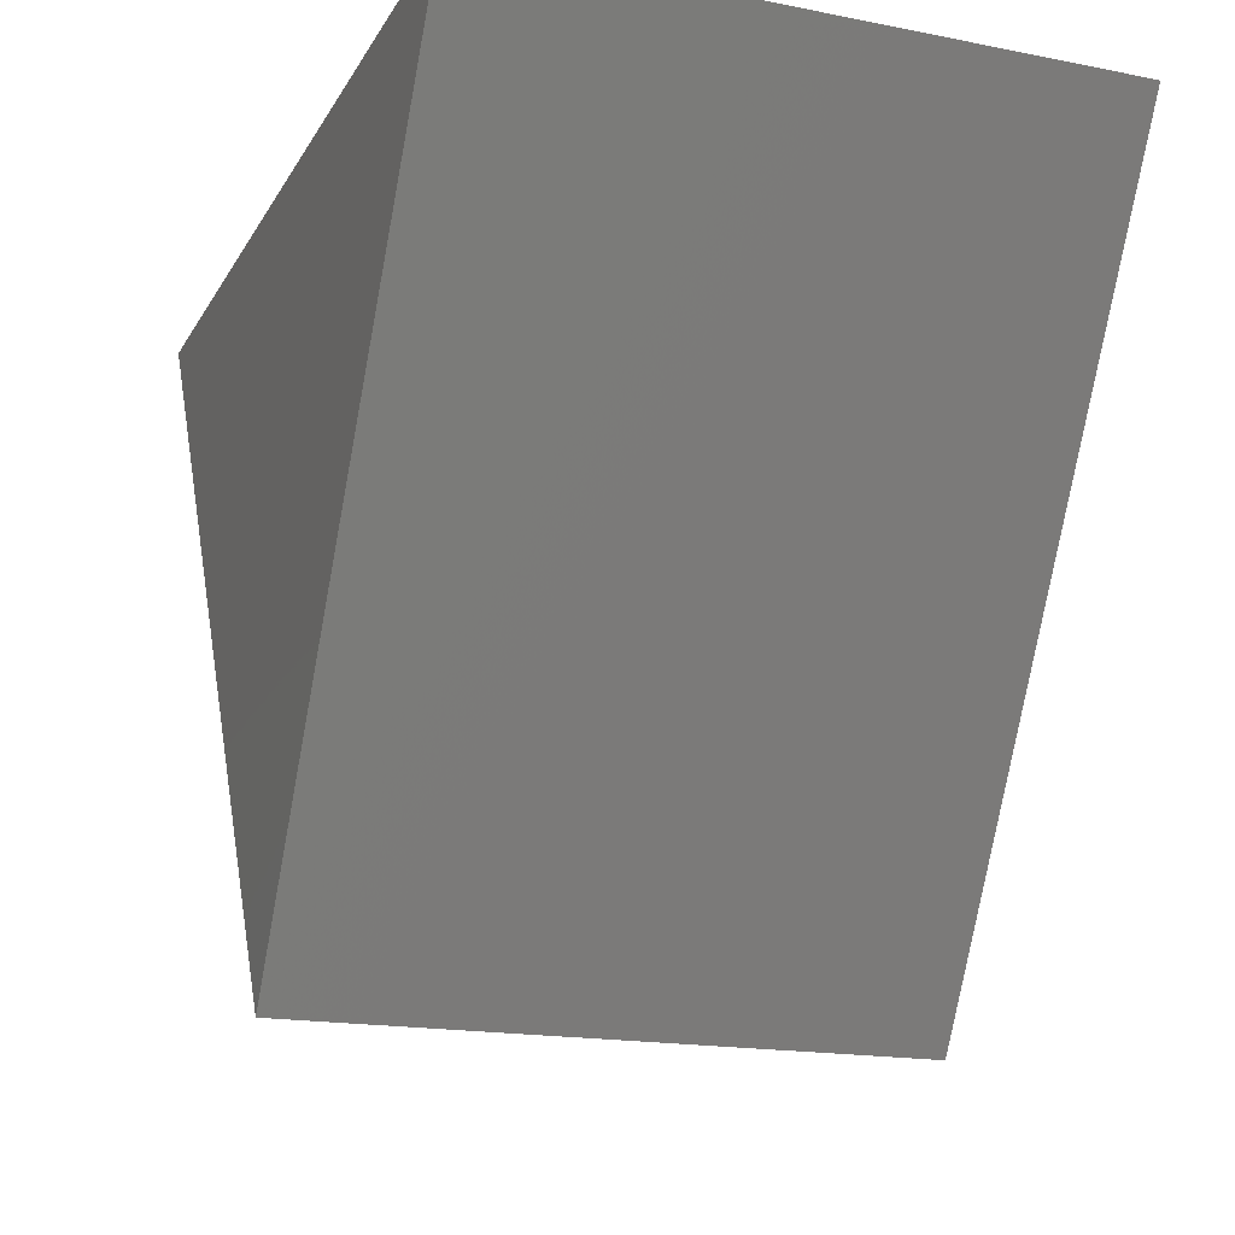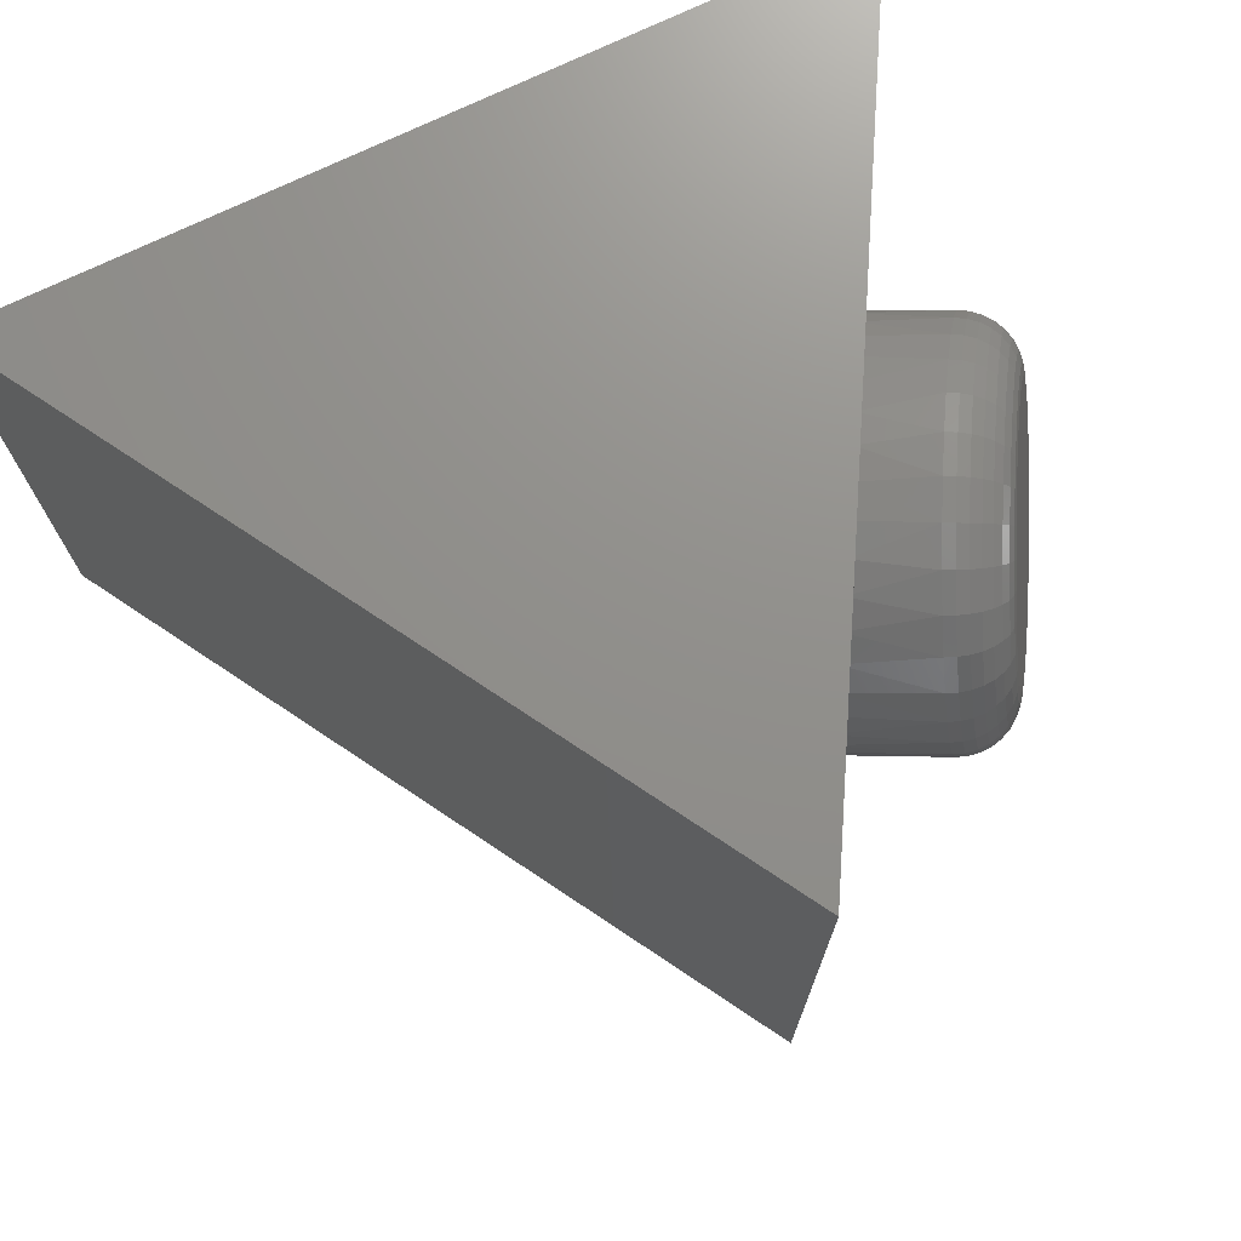
<metadata>
{"format":"stl","ext":"stl","renderer":"f3d","projection":"perspective","resolution":1024,"background":"white","views":[{"elev":-17.5,"azim":-111.3,"up":"+Y"},{"elev":72.6,"azim":-25.9,"up":"+Z"}]}
</metadata>
<code>
# stl→obj: 334 verts, 664 faces
v 0.3718 -0.2994 0.5966
v 0.4034 -0.2412 0.603
v 0.387 -0.2703 0.603
v 0.3585 -0.3273 0.584
v 0.4206 -0.2133 0.5966
v 0.4824 -0.2128 0.2877
v 0.4374 -0.2989 0.2687
v 0.4691 -0.2408 0.2751
v 0.4539 -0.2698 0.2687
v 0.4377 -0.1875 0.584
v 0.3475 -0.3531 0.5657
v 0.4541 -0.1649 0.5657
v 0.3394 -0.3756 0.5424
v 0.4693 -0.1463 0.5424
v 0.3344 -0.3941 0.515
v 0.4826 -0.1325 0.515
v 0.3327 -0.4078 0.4846
v 0.4935 -0.124 0.4846
v 0.3343 -0.4163 0.4523
v 0.5016 -0.121 0.4523
v 0.3393 -0.4191 0.4194
v 0.5066 -0.1239 0.4194
v 0.3474 -0.4162 0.3871
v 0.5082 -0.1323 0.3871
v 0.3583 -0.4077 0.3567
v 0.5065 -0.146 0.3567
v 0.3716 -0.3938 0.3293
v 0.5015 -0.1645 0.3293
v 0.3867 -0.3753 0.306
v 0.4934 -0.1871 0.306
v 0.4032 -0.3527 0.2877
v 0.4203 -0.3269 0.2751
v 0.4818 -0.02942 0.4006
v 0.4841 -0.04133 0.355
v 0.3651 0.03429 0.3615
v 0.3427 -0.004803 0.2546
v 0.3529 0.01306 0.2876
v 0.4817 -0.06072 0.312
v 0.4746 -0.08685 0.2733
v 0.33 -0.02697 0.2253
v 0.4631 -0.1187 0.2404
v 0.3152 -0.05282 0.2005
v 0.4477 -0.1551 0.2146
v 0.2986 -0.08178 0.1808
v 0.4289 -0.1945 0.1968
v 0.2427 -0.1793 0.157
v 0.2619 -0.1458 0.1588
v 0.4074 -0.2356 0.1877
v 0.3842 -0.2767 0.1877
v 0.2236 -0.2127 0.1615
v 0.36 -0.3162 0.1968
v 0.2051 -0.245 0.1723
v 0.3358 -0.3526 0.2146
v 0.1578 -0.3274 0.238
v 0.1717 -0.3031 0.211
v 0.3126 -0.3845 0.2404
v 0.2911 -0.4108 0.2733
v 0.1462 -0.3477 0.2693
v 0.2724 -0.4303 0.312
v 0.1371 -0.3635 0.3038
v 0.257 -0.4423 0.355
v 0.3662 0.03609 0.4254
v 0.4748 -0.02544 0.4471
v 0.3667 0.03698 0.3934
v 0.3605 0.02621 0.3236
v 0.2807 -0.113 0.1668
v 0.1876 -0.2753 0.1889
v 0.2456 -0.4464 0.4006
v 0.1278 -0.3797 0.3771
v 0.1311 -0.374 0.3397
v 0.2385 -0.4424 0.4471
v 0.2362 -0.4305 0.4927
v 0.1289 -0.3779 0.441
v 0.1513 -0.3388 0.5479
v 0.141 -0.3567 0.5149
v 0.2386 -0.4111 0.5357
v 0.2457 -0.385 0.5743
v 0.164 -0.3167 0.5772
v 0.2572 -0.3532 0.6072
v 0.1788 -0.2908 0.602
v 0.2726 -0.3168 0.6331
v 0.1954 -0.2618 0.6217
v 0.2914 -0.2773 0.6509
v 0.2513 -0.1643 0.6455
v 0.2321 -0.1978 0.6437
v 0.3129 -0.2363 0.6599
v 0.3362 -0.1952 0.6599
v 0.2704 -0.131 0.641
v 0.3603 -0.1557 0.6509
v 0.2889 -0.09866 0.6302
v 0.3845 -0.1193 0.6331
v 0.3362 -0.01622 0.5645
v 0.3222 -0.04053 0.5915
v 0.4078 -0.08733 0.6072
v 0.4292 -0.0611 0.5743
v 0.3478 0.004091 0.5333
v 0.448 -0.04159 0.5357
v 0.3568 0.01984 0.4987
v 0.4633 -0.02955 0.4927
v 0.1273 -0.3806 0.4091
v 0.1335 -0.3698 0.4789
v 0.2133 -0.2306 0.6357
v 0.3063 -0.06828 0.6136
v 0.3629 0.03041 0.4628
v 0.5069 -0.1084 0.4534
v 0.5123 -0.1114 0.4178
v 0.5098 -0.09493 0.454
v 0.5156 -0.09819 0.4159
v 0.51 -0.08115 0.4541
v 0.5161 -0.08461 0.4136
v 0.5076 -0.06759 0.4536
v 0.514 -0.07122 0.4111
v 0.5026 -0.05477 0.4526
v 0.5093 -0.05855 0.4084
v 0.4953 -0.04318 0.4512
v 0.5022 -0.04707 0.4057
v 0.4859 -0.03328 0.4493
v 0.4929 -0.03724 0.4031
v 0.3404 -0.4273 0.3829
v 0.3316 -0.4304 0.4178
v 0.3313 -0.4366 0.3785
v 0.3219 -0.44 0.4159
v 0.3205 -0.4439 0.3739
v 0.3106 -0.4475 0.4136
v 0.3084 -0.4488 0.3694
v 0.298 -0.4526 0.4111
v 0.2956 -0.4511 0.365
v 0.2847 -0.455 0.4084
v 0.2823 -0.4508 0.3611
v 0.2712 -0.4548 0.4057
v 0.2693 -0.4478 0.3577
v 0.258 -0.4519 0.4031
v 0.3521 -0.4181 0.3501
v 0.3439 -0.4268 0.3433
v 0.3339 -0.4334 0.3365
v 0.3225 -0.4378 0.3301
v 0.3102 -0.4397 0.3242
v 0.2974 -0.439 0.3191
v 0.2846 -0.4358 0.315
v 0.3665 -0.4032 0.3205
v 0.3593 -0.4108 0.3116
v 0.3502 -0.4165 0.3029
v 0.3397 -0.4199 0.2947
v 0.328 -0.4211 0.2874
v 0.3157 -0.4199 0.2813
v 0.3033 -0.4164 0.2765
v 0.3829 -0.3831 0.2953
v 0.3768 -0.3893 0.2846
v 0.3689 -0.3936 0.2742
v 0.3593 -0.396 0.2646
v 0.3484 -0.3962 0.2561
v 0.3367 -0.3943 0.2491
v 0.3246 -0.3903 0.2438
v 0.4006 -0.3587 0.2756
v 0.3959 -0.3631 0.2634
v 0.3891 -0.3658 0.2517
v 0.3805 -0.3668 0.241
v 0.3705 -0.3658 0.2316
v 0.3594 -0.3631 0.2239
v 0.3477 -0.3586 0.2181
v 0.4191 -0.3308 0.262
v 0.4157 -0.3332 0.2488
v 0.4101 -0.3341 0.2363
v 0.4026 -0.3334 0.2247
v 0.3935 -0.3312 0.2147
v 0.3831 -0.3274 0.2065
v 0.3717 -0.3224 0.2004
v 0.4377 -0.3006 0.255
v 0.4355 -0.3009 0.2414
v 0.4312 -0.2998 0.2284
v 0.4247 -0.2973 0.2164
v 0.4165 -0.2936 0.206
v 0.4067 -0.2888 0.1976
v 0.3958 -0.2831 0.1914
v 0.4554 -0.2692 0.255
v 0.4546 -0.2672 0.2414
v 0.4514 -0.264 0.2284
v 0.446 -0.2598 0.2164
v 0.4386 -0.2546 0.206
v 0.4295 -0.2487 0.1976
v 0.4189 -0.2422 0.1914
v 0.4719 -0.2377 0.262
v 0.4722 -0.2335 0.2488
v 0.4701 -0.2283 0.2363
v 0.4656 -0.2222 0.2247
v 0.459 -0.2155 0.2147
v 0.4504 -0.2085 0.2065
v 0.4403 -0.2014 0.2004
v 0.4862 -0.2076 0.2756
v 0.4876 -0.2012 0.2634
v 0.4865 -0.1939 0.2517
v 0.4828 -0.1861 0.241
v 0.4769 -0.178 0.2316
v 0.4688 -0.1699 0.2239
v 0.459 -0.1622 0.2181
v 0.4981 -0.1797 0.2953
v 0.5003 -0.1714 0.2846
v 0.4999 -0.1623 0.2742
v 0.497 -0.1529 0.2646
v 0.4916 -0.1434 0.2561
v 0.4839 -0.1344 0.2491
v 0.4743 -0.126 0.2438
v 0.5068 -0.1554 0.3205
v 0.5097 -0.1453 0.3116
v 0.5099 -0.1346 0.3029
v 0.5075 -0.1237 0.2947
v 0.5025 -0.1132 0.2874
v 0.4952 -0.1032 0.2813
v 0.4857 -0.09435 0.2765
v 0.5123 -0.1354 0.3501
v 0.5155 -0.1239 0.3433
v 0.5161 -0.1119 0.3365
v 0.5139 -0.09985 0.3301
v 0.5092 -0.08832 0.3242
v 0.5021 -0.07768 0.3191
v 0.4928 -0.06837 0.315
v 0.5141 -0.1206 0.3829
v 0.5175 -0.108 0.3785
v 0.5182 -0.09498 0.3739
v 0.5162 -0.08212 0.3694
v 0.5115 -0.06988 0.365
v 0.5044 -0.05872 0.3611
v 0.4952 -0.04908 0.3577
v 0.3262 -0.4274 0.4534
v 0.3162 -0.4368 0.454
v 0.3044 -0.444 0.4541
v 0.2916 -0.4489 0.4536
v 0.278 -0.4512 0.4526
v 0.2643 -0.4509 0.4512
v 0.251 -0.4479 0.4493
v 0.4982 -0.1115 0.4883
v 0.5004 -0.0983 0.4914
v 0.5001 -0.08472 0.4938
v 0.4971 -0.07135 0.4953
v 0.4918 -0.05868 0.496
v 0.4841 -0.0472 0.4958
v 0.4745 -0.03737 0.4947
v 0.4864 -0.1208 0.5212
v 0.4878 -0.1082 0.5266
v 0.4867 -0.0952 0.5311
v 0.4831 -0.08236 0.5346
v 0.4771 -0.07013 0.5368
v 0.4691 -0.05898 0.5378
v 0.4592 -0.04934 0.5374
v 0.4721 -0.1357 0.5508
v 0.4724 -0.1242 0.5583
v 0.4703 -0.1122 0.5648
v 0.4659 -0.1002 0.57
v 0.4593 -0.08868 0.5736
v 0.4507 -0.07806 0.5756
v 0.4406 -0.06875 0.5758
v 0.4557 -0.1557 0.5759
v 0.4549 -0.1457 0.5853
v 0.4517 -0.135 0.5934
v 0.4463 -0.1242 0.6
v 0.4389 -0.1136 0.6049
v 0.4298 -0.1037 0.6077
v 0.4193 -0.09483 0.6085
v 0.4379 -0.1802 0.5957
v 0.4358 -0.1718 0.6065
v 0.4315 -0.1628 0.6159
v 0.4251 -0.1534 0.6237
v 0.4168 -0.144 0.6294
v 0.407 -0.1349 0.633
v 0.3961 -0.1266 0.6342
v 0.4194 -0.208 0.6093
v 0.416 -0.2017 0.621
v 0.4104 -0.1945 0.6314
v 0.4029 -0.1867 0.6399
v 0.3938 -0.1786 0.6464
v 0.3834 -0.1705 0.6504
v 0.3721 -0.1628 0.6519
v 0.4009 -0.2383 0.6162
v 0.3962 -0.2341 0.6285
v 0.3894 -0.2289 0.6393
v 0.3808 -0.2228 0.6482
v 0.3708 -0.2162 0.655
v 0.3598 -0.2092 0.6593
v 0.348 -0.2021 0.661
v 0.3831 -0.2697 0.6162
v 0.3771 -0.2678 0.6285
v 0.3691 -0.2646 0.6393
v 0.3596 -0.2604 0.6482
v 0.3487 -0.2552 0.655
v 0.337 -0.2493 0.6593
v 0.3249 -0.2429 0.661
v 0.3667 -0.3011 0.6093
v 0.3595 -0.3014 0.621
v 0.3505 -0.3003 0.6314
v 0.3399 -0.2979 0.6399
v 0.3283 -0.2943 0.6464
v 0.316 -0.2895 0.6504
v 0.3036 -0.2838 0.6519
v 0.3523 -0.3313 0.5957
v 0.3441 -0.3338 0.6065
v 0.3341 -0.3347 0.6159
v 0.3227 -0.334 0.6237
v 0.3104 -0.3318 0.6294
v 0.2976 -0.3281 0.633
v 0.2849 -0.323 0.6342
v 0.3405 -0.3591 0.5759
v 0.3314 -0.3636 0.5853
v 0.3207 -0.3663 0.5934
v 0.3086 -0.3673 0.6
v 0.2957 -0.3664 0.6049
v 0.2825 -0.3636 0.6077
v 0.2695 -0.3592 0.6085
v 0.3317 -0.3835 0.5508
v 0.322 -0.3897 0.5583
v 0.3107 -0.3941 0.5648
v 0.2981 -0.3964 0.57
v 0.2848 -0.3966 0.5736
v 0.2713 -0.3948 0.5756
v 0.2581 -0.3908 0.5758
v 0.3263 -0.4034 0.5212
v 0.3162 -0.4111 0.5266
v 0.3045 -0.4168 0.5311
v 0.2916 -0.4203 0.5346
v 0.2781 -0.4215 0.5368
v 0.2644 -0.4203 0.5378
v 0.2511 -0.4168 0.5374
v 0.3245 -0.4183 0.4883
v 0.3142 -0.427 0.4914
v 0.3024 -0.4337 0.4938
v 0.2894 -0.438 0.4953
v 0.2758 -0.4399 0.496
v 0.262 -0.4393 0.4958
v 0.2486 -0.4361 0.4947
v 0.5156 0.2969 0
v 0.001563 -0.6 0
v 0.5156 0.2969 0.75
v 0.001563 -0.6 0.75
v -0.5234 0.2969 0.75
v -0.5234 0.2969 0
f 1 2 3
f 2 1 4
f 2 4 5
f 6 7 8
f 8 7 9
f 5 4 10
f 10 4 11
f 10 11 12
f 12 11 13
f 12 13 14
f 14 13 15
f 14 15 16
f 16 15 17
f 16 17 18
f 18 17 19
f 18 19 20
f 20 19 21
f 20 21 22
f 22 21 23
f 22 23 24
f 24 23 25
f 24 25 26
f 26 25 27
f 26 27 28
f 28 27 29
f 28 29 30
f 30 29 31
f 30 31 6
f 6 31 32
f 6 32 7
f 33 34 35
f 36 37 38
f 38 39 36
f 40 36 39
f 39 41 40
f 42 40 41
f 41 43 42
f 42 43 44
f 44 43 45
f 46 47 48
f 48 49 46
f 50 46 49
f 49 51 50
f 51 52 50
f 52 51 53
f 54 55 56
f 56 57 54
f 58 54 57
f 57 59 58
f 60 58 59
f 59 61 60
f 62 63 64
f 64 63 33
f 64 33 35
f 38 37 34
f 34 37 65
f 34 65 35
f 48 47 45
f 45 47 66
f 45 66 44
f 56 55 53
f 53 55 67
f 53 67 52
f 68 69 61
f 61 69 70
f 61 70 60
f 71 72 73
f 74 75 76
f 76 77 74
f 78 74 77
f 77 79 78
f 80 78 79
f 79 81 80
f 80 81 82
f 82 81 83
f 84 85 86
f 86 87 84
f 88 84 87
f 87 89 88
f 89 90 88
f 90 89 91
f 92 93 94
f 94 95 92
f 96 92 95
f 95 97 96
f 98 96 97
f 97 99 98
f 69 68 100
f 100 68 71
f 100 71 73
f 76 75 72
f 72 75 101
f 72 101 73
f 86 85 83
f 83 85 102
f 83 102 82
f 94 93 91
f 91 93 103
f 91 103 90
f 63 62 99
f 99 62 104
f 99 104 98
f 20 22 105
f 105 22 106
f 105 106 107
f 107 106 108
f 107 108 109
f 109 108 110
f 109 110 111
f 111 110 112
f 111 112 113
f 113 112 114
f 113 114 115
f 115 114 116
f 115 116 117
f 117 116 118
f 117 118 63
f 63 118 33
f 23 21 119
f 119 21 120
f 119 120 121
f 121 120 122
f 121 122 123
f 123 122 124
f 123 124 125
f 125 124 126
f 125 126 127
f 127 126 128
f 127 128 129
f 129 128 130
f 129 130 131
f 131 130 132
f 131 132 61
f 61 132 68
f 25 23 133
f 133 23 119
f 133 119 134
f 134 119 121
f 134 121 135
f 135 121 123
f 135 123 136
f 136 123 125
f 136 125 137
f 137 125 127
f 137 127 138
f 138 127 129
f 138 129 139
f 139 129 131
f 139 131 59
f 59 131 61
f 27 25 140
f 140 25 133
f 140 133 141
f 141 133 134
f 141 134 142
f 142 134 135
f 142 135 143
f 143 135 136
f 143 136 144
f 144 136 137
f 144 137 145
f 145 137 138
f 145 138 146
f 146 138 139
f 146 139 57
f 57 139 59
f 29 27 147
f 147 27 140
f 147 140 148
f 148 140 141
f 148 141 149
f 149 141 142
f 149 142 150
f 150 142 143
f 150 143 151
f 151 143 144
f 151 144 152
f 152 144 145
f 152 145 153
f 153 145 146
f 153 146 56
f 56 146 57
f 31 29 154
f 154 29 147
f 154 147 155
f 155 147 148
f 155 148 156
f 156 148 149
f 156 149 157
f 157 149 150
f 157 150 158
f 158 150 151
f 158 151 159
f 159 151 152
f 159 152 160
f 160 152 153
f 160 153 53
f 53 153 56
f 32 31 161
f 161 31 154
f 161 154 162
f 162 154 155
f 162 155 163
f 163 155 156
f 163 156 164
f 164 156 157
f 164 157 165
f 165 157 158
f 165 158 166
f 166 158 159
f 166 159 167
f 167 159 160
f 167 160 51
f 51 160 53
f 7 32 168
f 168 32 161
f 168 161 169
f 169 161 162
f 169 162 170
f 170 162 163
f 170 163 171
f 171 163 164
f 171 164 172
f 172 164 165
f 172 165 173
f 173 165 166
f 173 166 174
f 174 166 167
f 174 167 49
f 49 167 51
f 9 7 175
f 175 7 168
f 175 168 176
f 176 168 169
f 176 169 177
f 177 169 170
f 177 170 178
f 178 170 171
f 178 171 179
f 179 171 172
f 179 172 180
f 180 172 173
f 180 173 181
f 181 173 174
f 181 174 48
f 48 174 49
f 8 9 182
f 182 9 175
f 182 175 183
f 183 175 176
f 183 176 184
f 184 176 177
f 184 177 185
f 185 177 178
f 185 178 186
f 186 178 179
f 186 179 187
f 187 179 180
f 187 180 188
f 188 180 181
f 188 181 45
f 45 181 48
f 6 8 189
f 189 8 182
f 189 182 190
f 190 182 183
f 190 183 191
f 191 183 184
f 191 184 192
f 192 184 185
f 192 185 193
f 193 185 186
f 193 186 194
f 194 186 187
f 194 187 195
f 195 187 188
f 195 188 43
f 43 188 45
f 30 6 196
f 196 6 189
f 196 189 197
f 197 189 190
f 197 190 198
f 198 190 191
f 198 191 199
f 199 191 192
f 199 192 200
f 200 192 193
f 200 193 201
f 201 193 194
f 201 194 202
f 202 194 195
f 202 195 41
f 41 195 43
f 28 30 203
f 203 30 196
f 203 196 204
f 204 196 197
f 204 197 205
f 205 197 198
f 205 198 206
f 206 198 199
f 206 199 207
f 207 199 200
f 207 200 208
f 208 200 201
f 208 201 209
f 209 201 202
f 209 202 39
f 39 202 41
f 26 28 210
f 210 28 203
f 210 203 211
f 211 203 204
f 211 204 212
f 212 204 205
f 212 205 213
f 213 205 206
f 213 206 214
f 214 206 207
f 214 207 215
f 215 207 208
f 215 208 216
f 216 208 209
f 216 209 38
f 38 209 39
f 24 26 217
f 217 26 210
f 217 210 218
f 218 210 211
f 218 211 219
f 219 211 212
f 219 212 220
f 220 212 213
f 220 213 221
f 221 213 214
f 221 214 222
f 222 214 215
f 222 215 223
f 223 215 216
f 223 216 34
f 34 216 38
f 22 24 106
f 106 24 217
f 106 217 108
f 108 217 218
f 108 218 110
f 110 218 219
f 110 219 112
f 112 219 220
f 112 220 114
f 114 220 221
f 114 221 116
f 116 221 222
f 116 222 118
f 118 222 223
f 118 223 33
f 33 223 34
f 21 19 120
f 120 19 224
f 120 224 122
f 122 224 225
f 122 225 124
f 124 225 226
f 124 226 126
f 126 226 227
f 126 227 128
f 128 227 228
f 128 228 130
f 130 228 229
f 130 229 132
f 132 229 230
f 132 230 68
f 68 230 71
f 18 20 231
f 231 20 105
f 231 105 232
f 232 105 107
f 232 107 233
f 233 107 109
f 233 109 234
f 234 109 111
f 234 111 235
f 235 111 113
f 235 113 236
f 236 113 115
f 236 115 237
f 237 115 117
f 237 117 99
f 99 117 63
f 16 18 238
f 238 18 231
f 238 231 239
f 239 231 232
f 239 232 240
f 240 232 233
f 240 233 241
f 241 233 234
f 241 234 242
f 242 234 235
f 242 235 243
f 243 235 236
f 243 236 244
f 244 236 237
f 244 237 97
f 97 237 99
f 14 16 245
f 245 16 238
f 245 238 246
f 246 238 239
f 246 239 247
f 247 239 240
f 247 240 248
f 248 240 241
f 248 241 249
f 249 241 242
f 249 242 250
f 250 242 243
f 250 243 251
f 251 243 244
f 251 244 95
f 95 244 97
f 12 14 252
f 252 14 245
f 252 245 253
f 253 245 246
f 253 246 254
f 254 246 247
f 254 247 255
f 255 247 248
f 255 248 256
f 256 248 249
f 256 249 257
f 257 249 250
f 257 250 258
f 258 250 251
f 258 251 94
f 94 251 95
f 10 12 259
f 259 12 252
f 259 252 260
f 260 252 253
f 260 253 261
f 261 253 254
f 261 254 262
f 262 254 255
f 262 255 263
f 263 255 256
f 263 256 264
f 264 256 257
f 264 257 265
f 265 257 258
f 265 258 91
f 91 258 94
f 5 10 266
f 266 10 259
f 266 259 267
f 267 259 260
f 267 260 268
f 268 260 261
f 268 261 269
f 269 261 262
f 269 262 270
f 270 262 263
f 270 263 271
f 271 263 264
f 271 264 272
f 272 264 265
f 272 265 89
f 89 265 91
f 2 5 273
f 273 5 266
f 273 266 274
f 274 266 267
f 274 267 275
f 275 267 268
f 275 268 276
f 276 268 269
f 276 269 277
f 277 269 270
f 277 270 278
f 278 270 271
f 278 271 279
f 279 271 272
f 279 272 87
f 87 272 89
f 3 2 280
f 280 2 273
f 280 273 281
f 281 273 274
f 281 274 282
f 282 274 275
f 282 275 283
f 283 275 276
f 283 276 284
f 284 276 277
f 284 277 285
f 285 277 278
f 285 278 286
f 286 278 279
f 286 279 86
f 86 279 87
f 1 3 287
f 287 3 280
f 287 280 288
f 288 280 281
f 288 281 289
f 289 281 282
f 289 282 290
f 290 282 283
f 290 283 291
f 291 283 284
f 291 284 292
f 292 284 285
f 292 285 293
f 293 285 286
f 293 286 83
f 83 286 86
f 4 1 294
f 294 1 287
f 294 287 295
f 295 287 288
f 295 288 296
f 296 288 289
f 296 289 297
f 297 289 290
f 297 290 298
f 298 290 291
f 298 291 299
f 299 291 292
f 299 292 300
f 300 292 293
f 300 293 81
f 81 293 83
f 11 4 301
f 301 4 294
f 301 294 302
f 302 294 295
f 302 295 303
f 303 295 296
f 303 296 304
f 304 296 297
f 304 297 305
f 305 297 298
f 305 298 306
f 306 298 299
f 306 299 307
f 307 299 300
f 307 300 79
f 79 300 81
f 13 11 308
f 308 11 301
f 308 301 309
f 309 301 302
f 309 302 310
f 310 302 303
f 310 303 311
f 311 303 304
f 311 304 312
f 312 304 305
f 312 305 313
f 313 305 306
f 313 306 314
f 314 306 307
f 314 307 77
f 77 307 79
f 15 13 315
f 315 13 308
f 315 308 316
f 316 308 309
f 316 309 317
f 317 309 310
f 317 310 318
f 318 310 311
f 318 311 319
f 319 311 312
f 319 312 320
f 320 312 313
f 320 313 321
f 321 313 314
f 321 314 76
f 76 314 77
f 17 15 322
f 322 15 315
f 322 315 323
f 323 315 316
f 323 316 324
f 324 316 317
f 324 317 325
f 325 317 318
f 325 318 326
f 326 318 319
f 326 319 327
f 327 319 320
f 327 320 328
f 328 320 321
f 328 321 72
f 72 321 76
f 19 17 224
f 224 17 322
f 224 322 225
f 225 322 323
f 225 323 226
f 226 323 324
f 226 324 227
f 227 324 325
f 227 325 228
f 228 325 326
f 228 326 229
f 229 326 327
f 229 327 230
f 230 327 328
f 230 328 71
f 71 328 72
f 329 104 62
f 329 62 64
f 329 64 35
f 329 35 65
f 329 65 37
f 329 37 36
f 329 36 40
f 329 40 42
f 329 42 44
f 329 44 66
f 329 66 47
f 329 47 46
f 329 46 330
f 331 332 85
f 331 85 84
f 331 84 88
f 331 88 90
f 331 90 103
f 331 103 93
f 331 93 92
f 331 92 96
f 331 96 98
f 331 98 104
f 331 104 329
f 330 46 50
f 330 50 52
f 330 52 67
f 330 67 55
f 330 55 54
f 330 54 58
f 330 58 60
f 330 60 70
f 330 70 69
f 330 69 100
f 330 100 332
f 332 100 73
f 332 73 101
f 332 101 75
f 332 75 74
f 332 74 78
f 332 78 80
f 332 80 82
f 332 82 102
f 332 102 85
f 333 332 331
f 329 330 334
f 331 329 333
f 333 329 334
f 333 334 332
f 332 334 330

</code>
